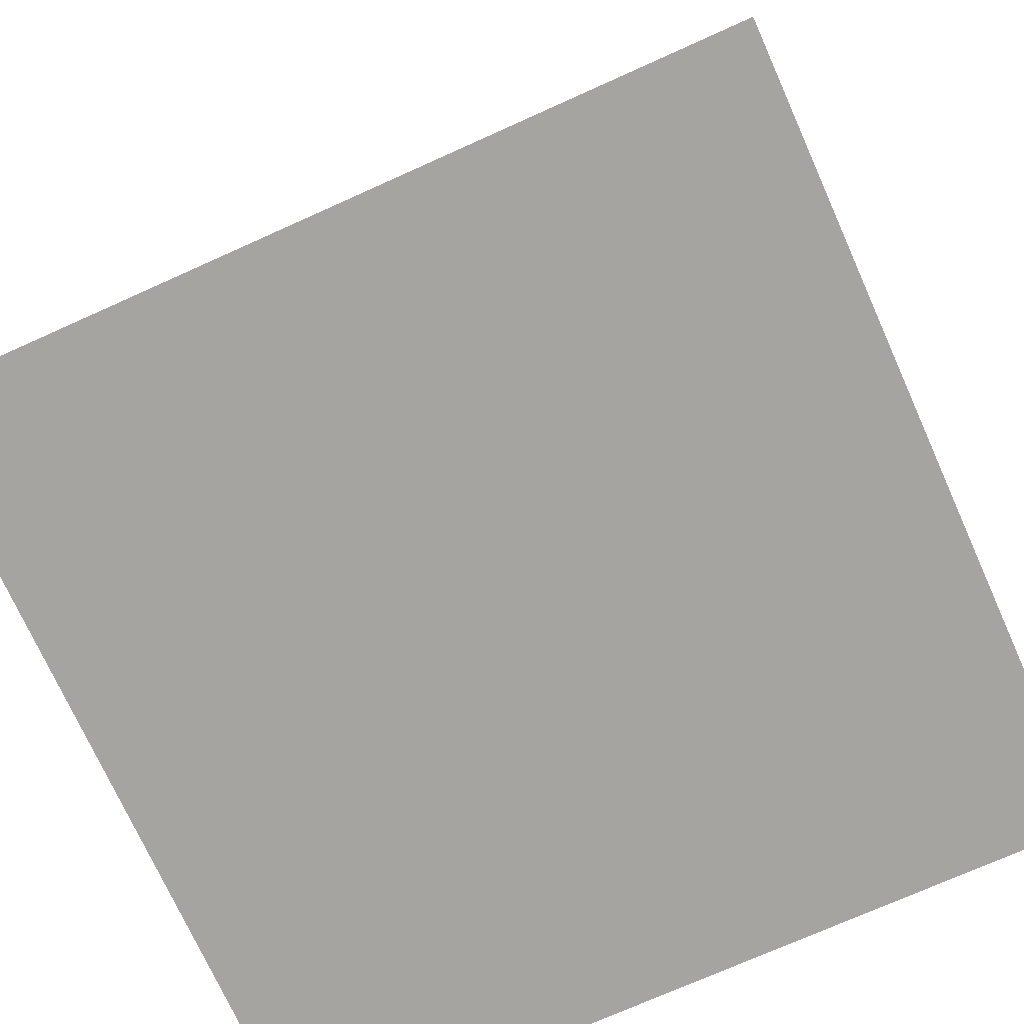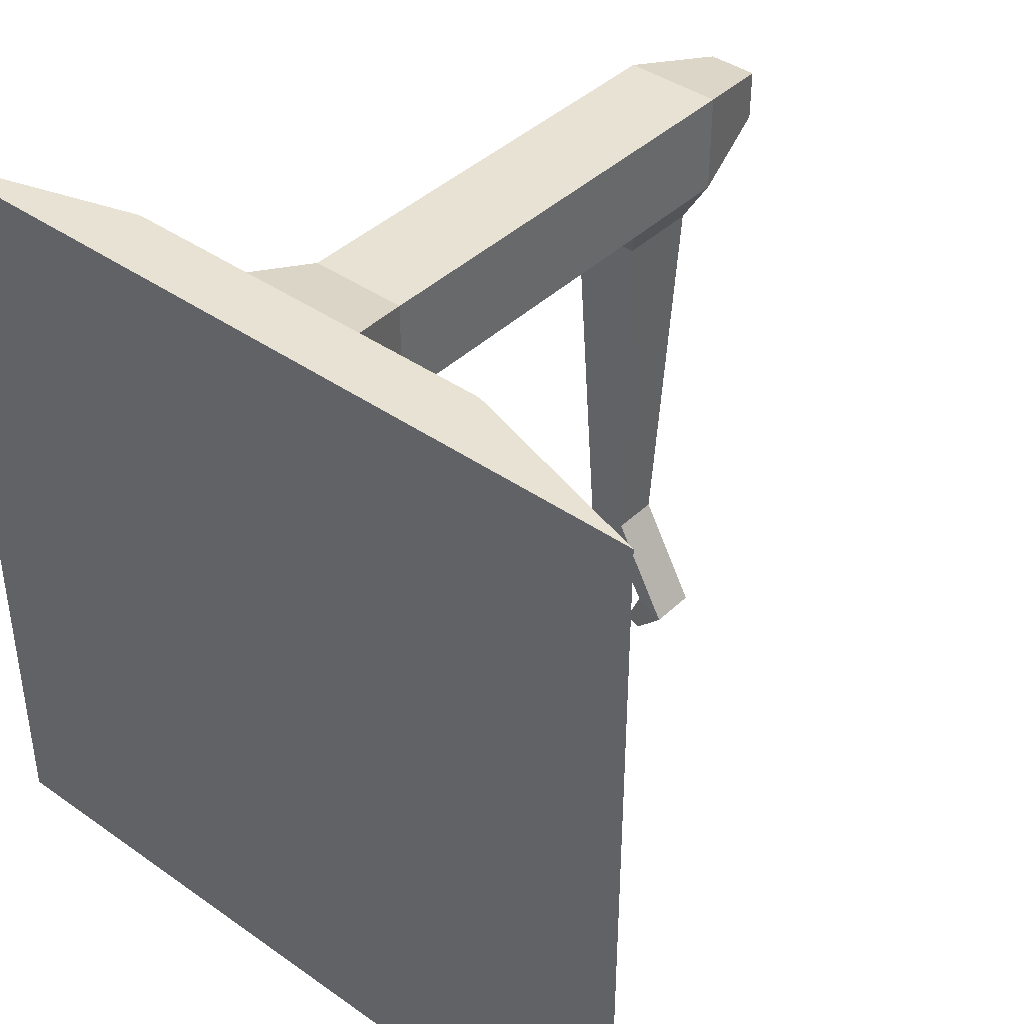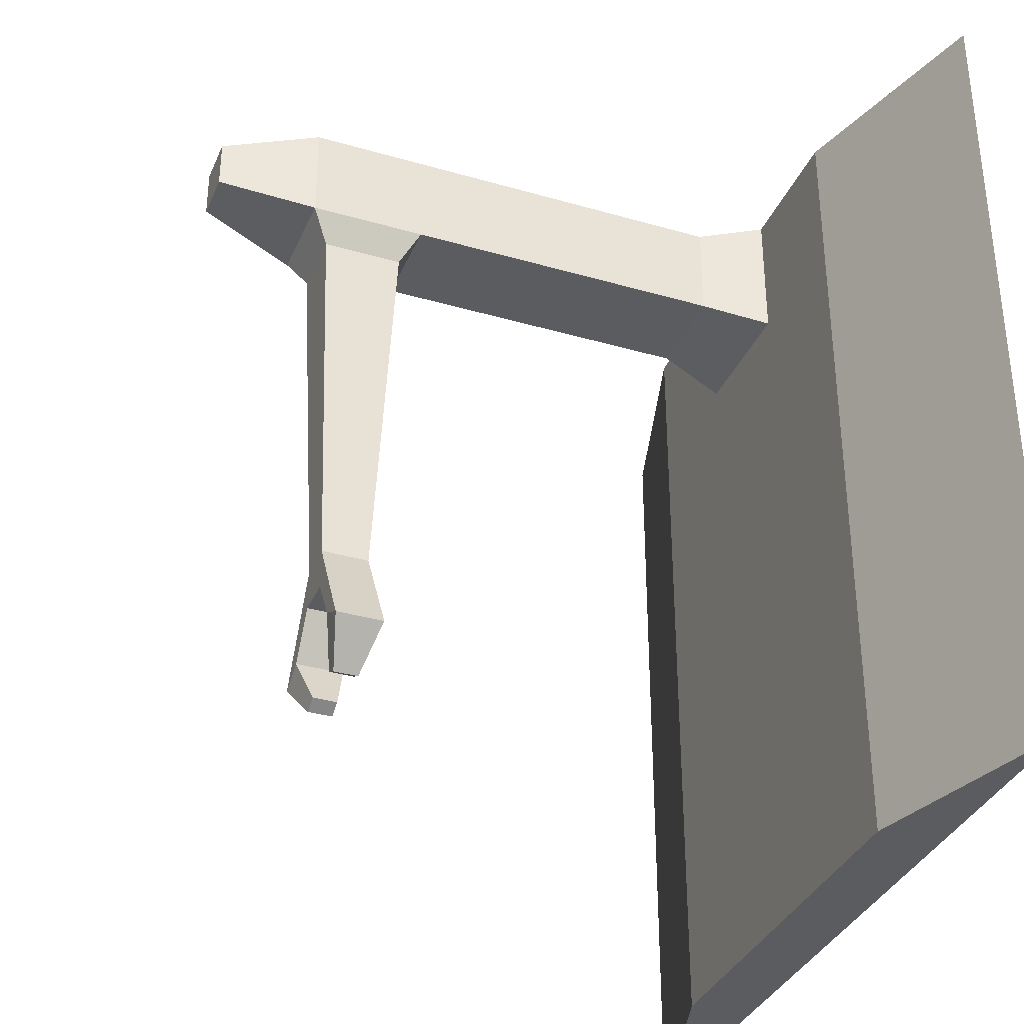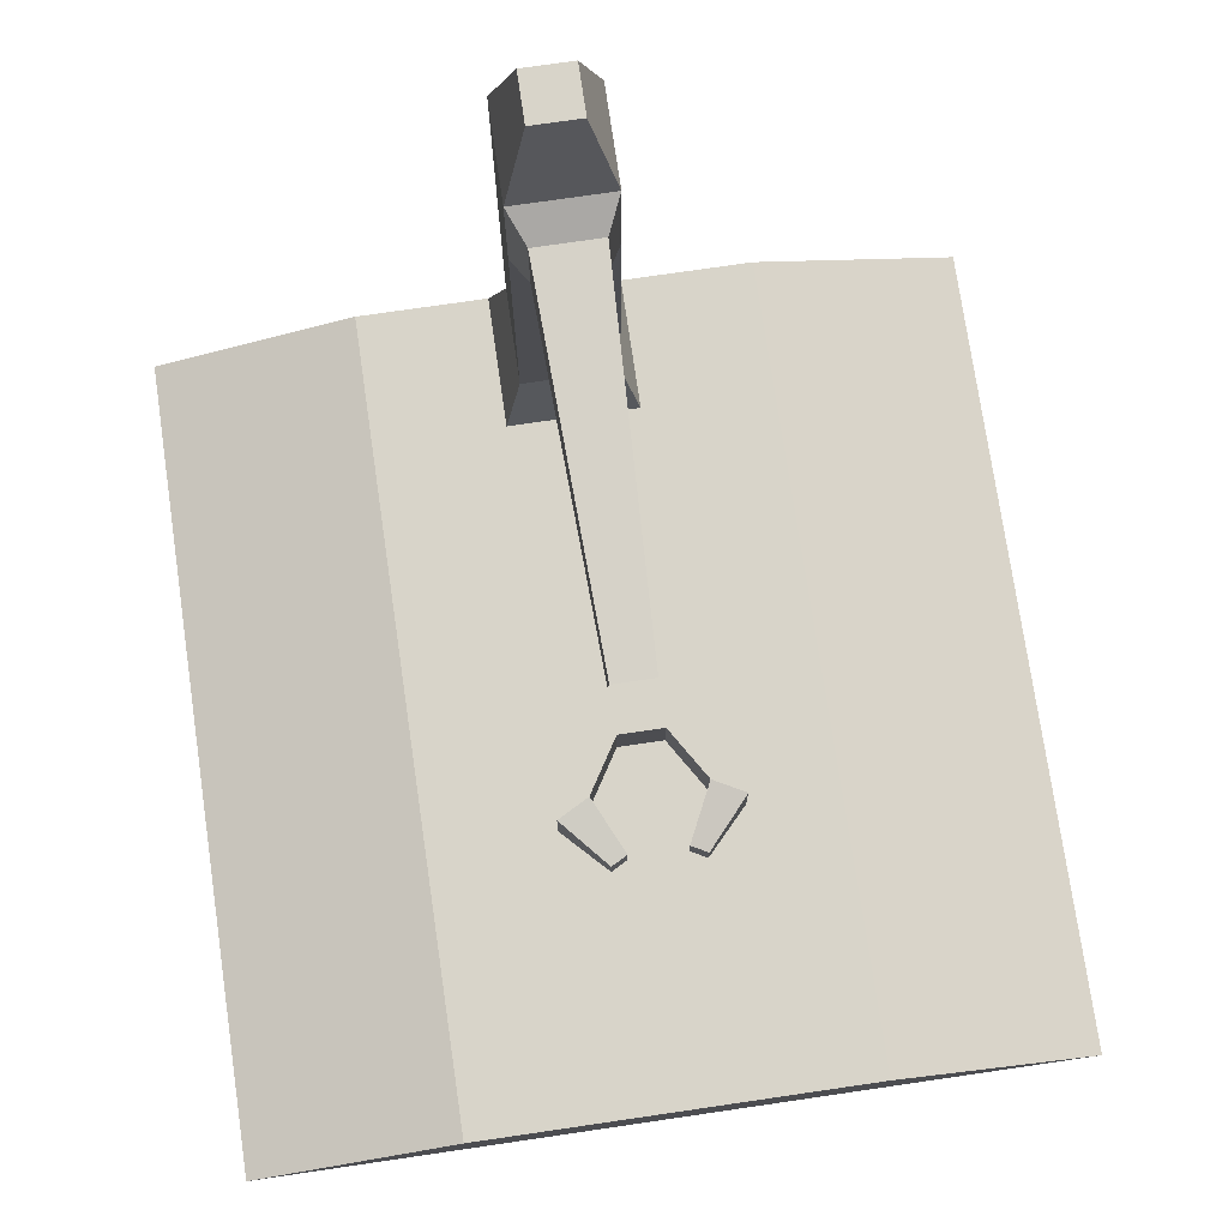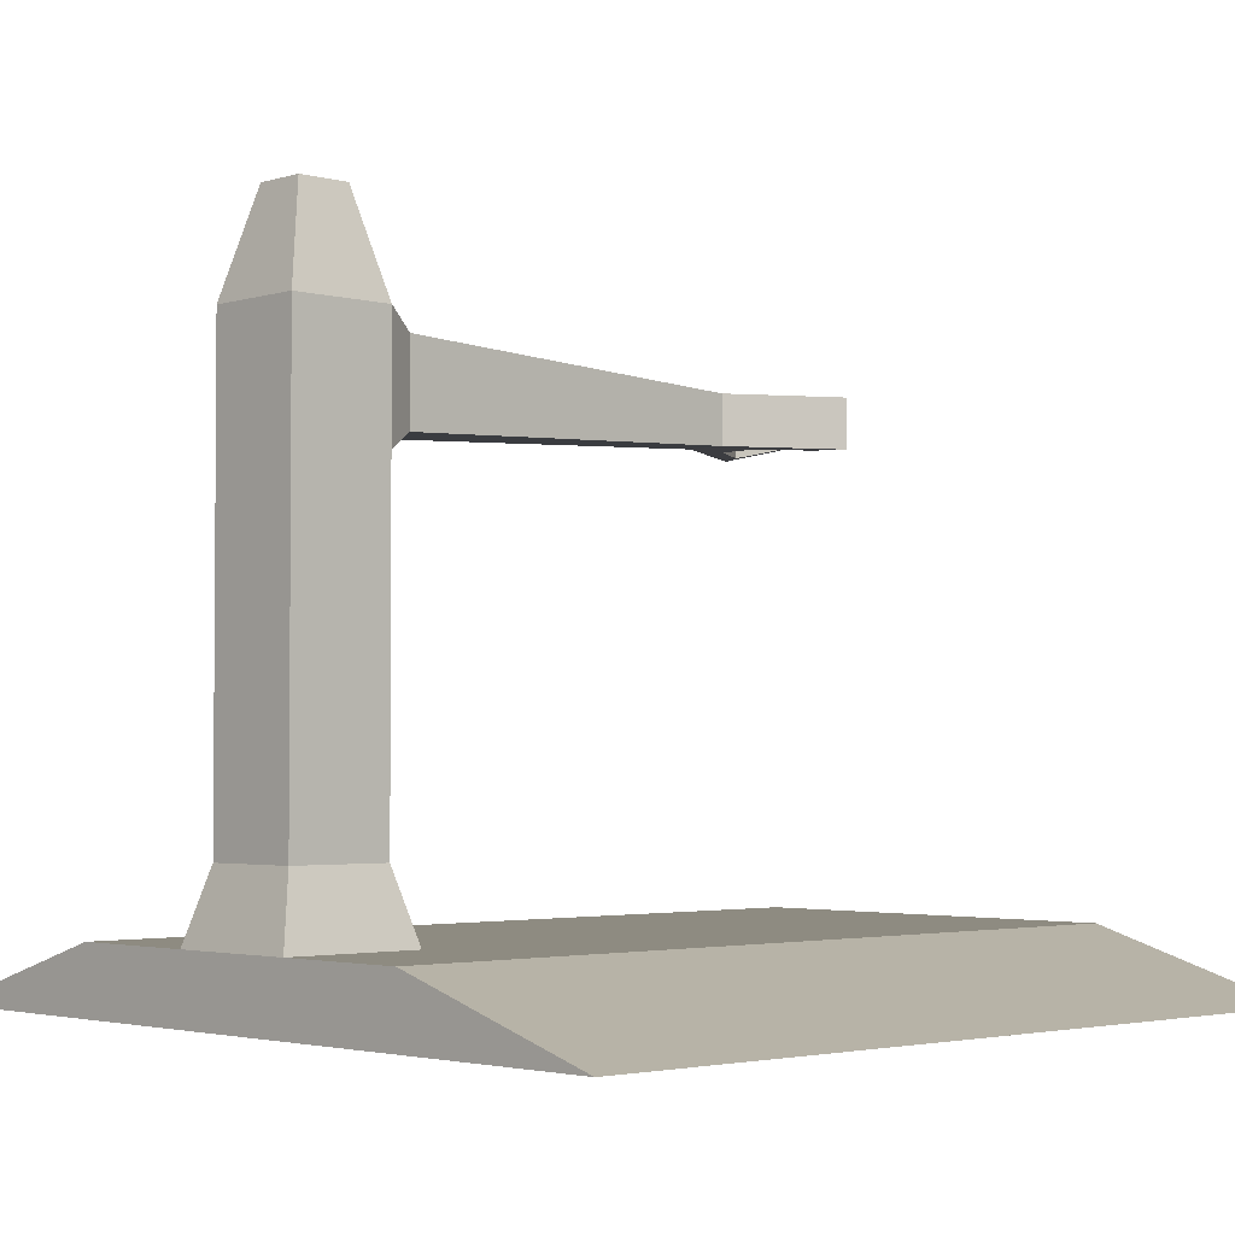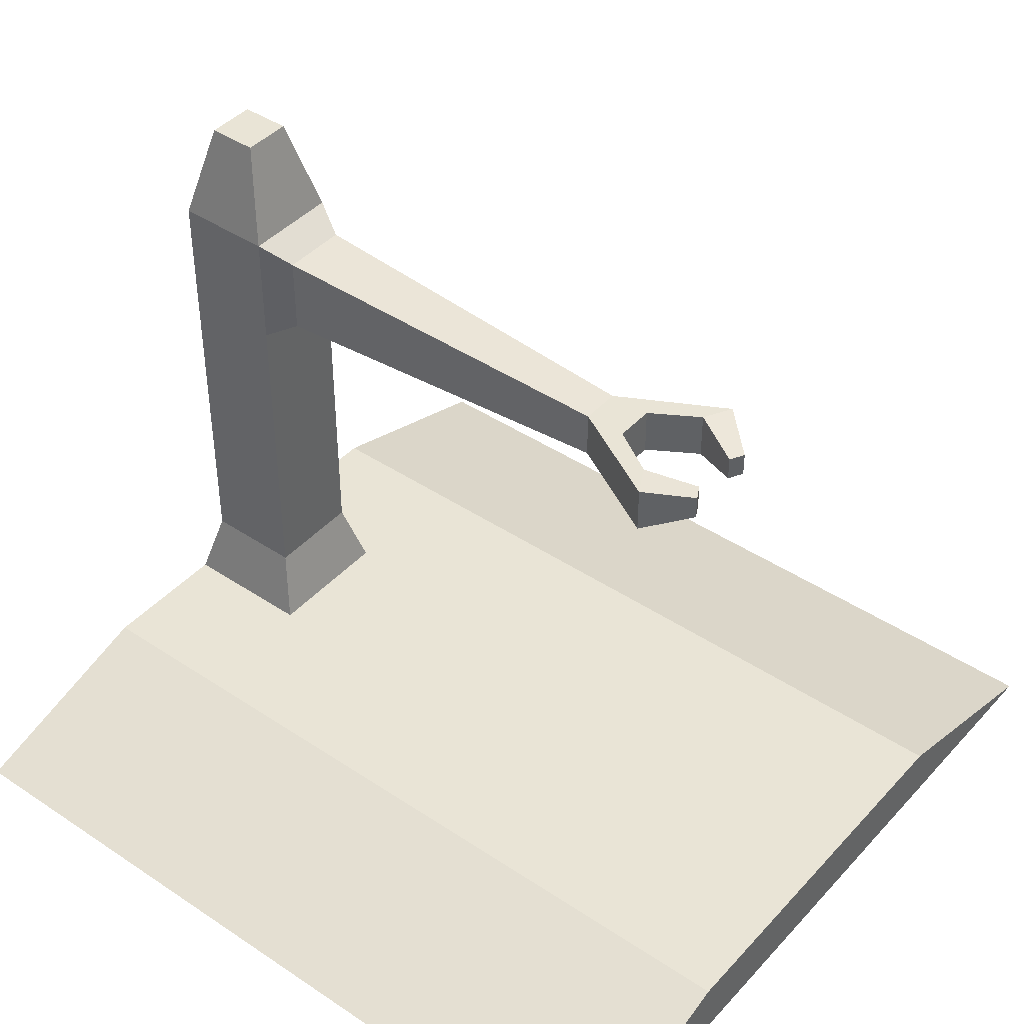
<metadata>
{"format":"obj","ext":"obj","renderer":"f3d","projection":"perspective","resolution":1024,"background":"white","views":[{"elev":-73.3,"azim":-65.8,"up":"+Y"},{"elev":40.6,"azim":40.8,"up":"+Z"},{"elev":-35.1,"azim":-111.1,"up":"+Z"},{"elev":75.3,"azim":171.7,"up":"+Y"},{"elev":-2.7,"azim":46.5,"up":"+Y"},{"elev":42.7,"azim":128.5,"up":"+Y"}]}
</metadata>
<code>
o Stand_Plane.001
v 0 -0 1
v 1 -0 1
v 0 -0 0
v 1 -0 0
v 0.2559 0.0769 0
v 0.2559 0.0769 1
v 0.7441 0.0769 1
v 0.7441 0.0769 0
v 0 -0 0.8351
v 1 -0 0.8351
v 0.2559 0.0769 0.8351
v 0.7441 0.0769 0.8351
v 0.3333 -0 1
v 0.6667 -0 1
v 0.6667 -0 0
v 0.3333 -0 0
v 0.4186 0.0769 1
v 0.5814 0.0769 1
v 0.5814 0.0769 0
v 0.4186 0.0769 0
v 0.5814 0.0769 0.8351
v 0.4186 0.0769 0.8351
v 0.4403 0.1597 0.978
v 0.5597 0.1597 0.978
v 0.5597 0.1597 0.857
v 0.4403 0.1597 0.857
v 0.5597 0.5561 0.978
v 0.5597 0.5561 0.857
v 0.4403 0.5561 0.857
v 0.4403 0.698 0.978
v 0.5597 0.698 0.978
v 0.5597 0.698 0.857
v 0.4403 0.698 0.857
v 0.4699 0.8169 0.948
v 0.5301 0.8169 0.948
v 0.5301 0.8169 0.887
v 0.4699 0.8169 0.887
v 0.5409 0.5785 0.8187
v 0.4591 0.5785 0.8187
v 0.5409 0.6757 0.8187
v 0.4591 0.6757 0.8187
v 0.5241 0.5984 0.3662
v 0.4759 0.5984 0.3662
v 0.5241 0.6558 0.3662
v 0.4759 0.6558 0.3662
v 0.5241 0.5984 0.3159
v 0.4759 0.5984 0.3159
v 0.5241 0.6558 0.3159
v 0.4759 0.6558 0.3159
v 0.5932 0.5984 0.2409
v 0.5932 0.6558 0.2409
v 0.4068 0.5984 0.2409
v 0.4068 0.6558 0.2409
v 0.5591 0.5984 0.2594
v 0.5591 0.6558 0.2594
v 0.4409 0.5984 0.2594
v 0.4409 0.6558 0.2594
v 0.5478 0.6124 0.1911
v 0.5478 0.6418 0.1911
v 0.4522 0.6124 0.1911
v 0.4522 0.6418 0.1911
v 0.5303 0.6124 0.2006
v 0.5303 0.6418 0.2006
v 0.4697 0.6124 0.2006
v 0.4697 0.6418 0.2006
f 21 20 22
f 10 12 7
f 16 20 15
f 14 18 13
f 7 21 18
f 9 6 11
f 17 11 6
f 14 13 15
f 47 48 46
f 11 22 5
f 21 12 8
f 19 20 21
f 21 8 19
f 5 22 20
f 7 2 10
f 10 4 8
f 8 12 10
f 4 15 8
f 16 3 5
f 20 19 15
f 16 5 20
f 8 15 19
f 1 13 6
f 14 2 7
f 18 17 13
f 14 7 18
f 6 13 17
f 7 12 21
f 5 3 9
f 9 1 6
f 11 5 9
f 17 22 11
f 3 16 9
f 15 4 10
f 10 2 14
f 13 1 9
f 10 14 15
f 16 15 13
f 13 9 16
f 47 49 48
f 21 24 18
f 32 27 28
f 24 27 23
f 22 25 21
f 18 23 17
f 17 26 22
f 30 29 23
f 26 28 25
f 32 35 31
f 32 41 33
f 35 37 34
f 33 36 32
f 30 37 33
f 31 34 30
f 41 43 39
f 28 40 32
f 29 38 28
f 33 39 29
f 44 49 45
f 40 45 41
f 38 44 40
f 39 42 38
f 48 54 46
f 43 46 42
f 48 51 55
f 57 61 53
f 56 60 64
f 47 52 56
f 49 53 45
f 42 51 44
f 47 57 49
f 46 50 42
f 45 52 43
f 58 63 59
f 61 64 60
f 57 64 65
f 53 60 52
f 54 58 50
f 55 59 63
f 55 62 54
f 51 58 59
f 21 25 24
f 25 28 27
f 32 31 27
f 27 24 25
f 30 23 27
f 27 31 30
f 22 26 25
f 18 24 23
f 17 23 26
f 26 23 29
f 30 33 29
f 26 29 28
f 32 36 35
f 32 40 41
f 35 36 37
f 33 37 36
f 30 34 37
f 31 35 34
f 41 45 43
f 28 38 40
f 29 39 38
f 33 41 39
f 44 48 49
f 40 44 45
f 38 42 44
f 39 43 42
f 48 55 54
f 43 47 46
f 48 44 51
f 57 65 61
f 56 52 60
f 47 43 52
f 49 57 53
f 42 50 51
f 47 56 57
f 46 54 50
f 45 53 52
f 58 62 63
f 61 65 64
f 57 56 64
f 53 61 60
f 54 62 58
f 55 51 59
f 55 63 62
f 51 50 58

</code>
